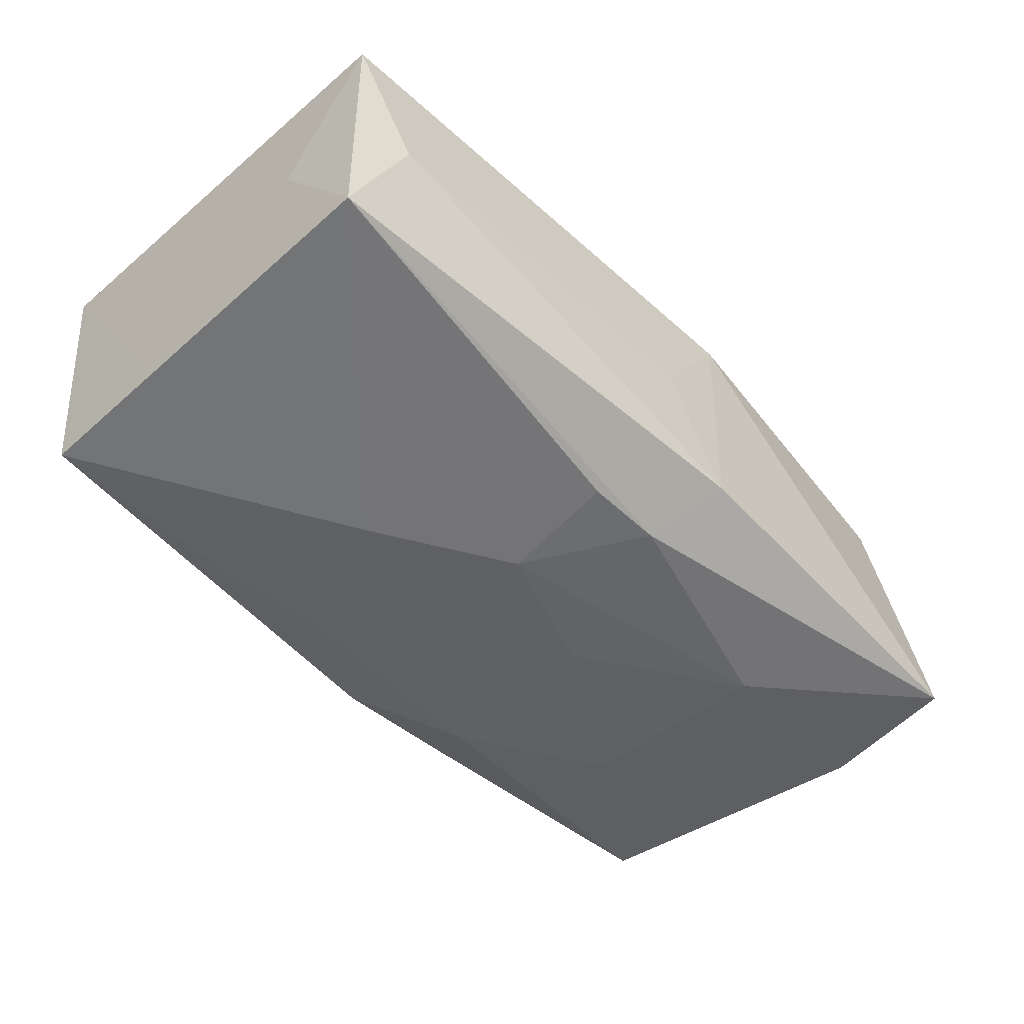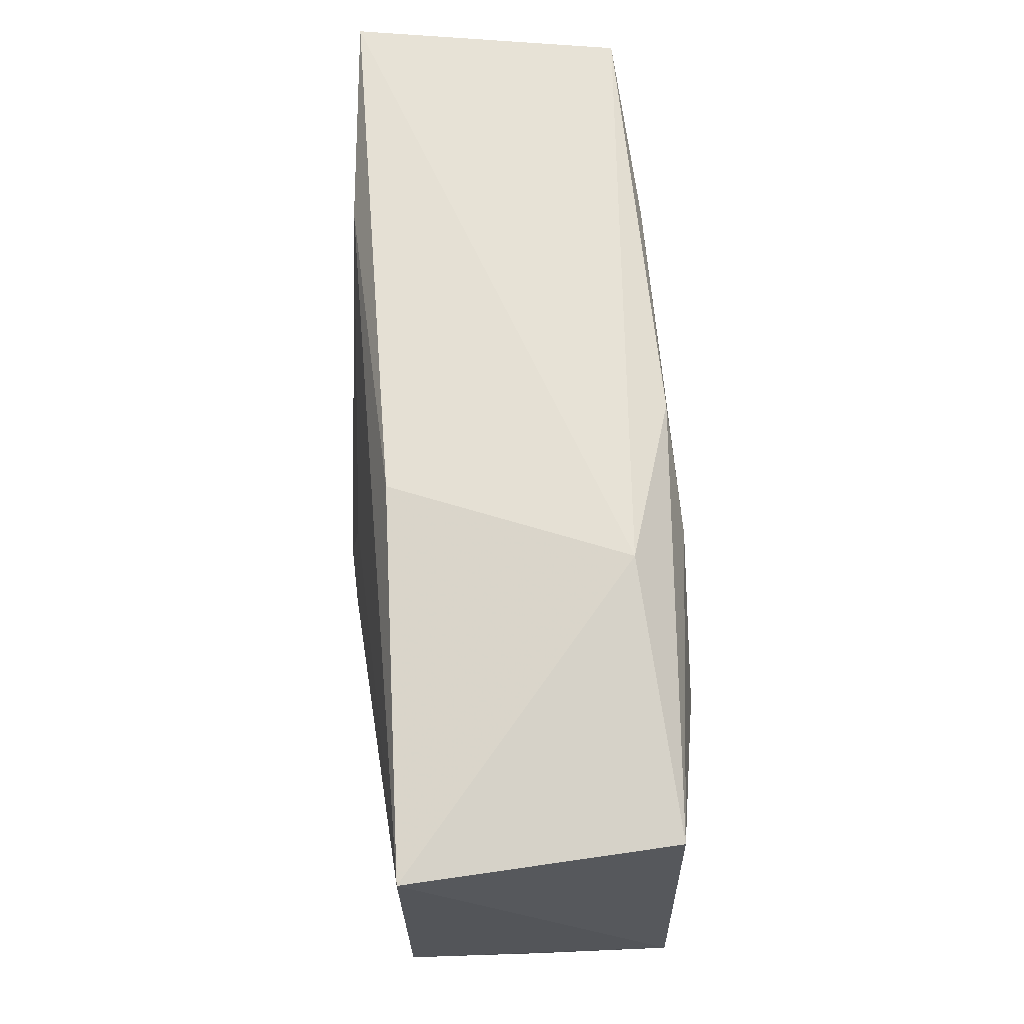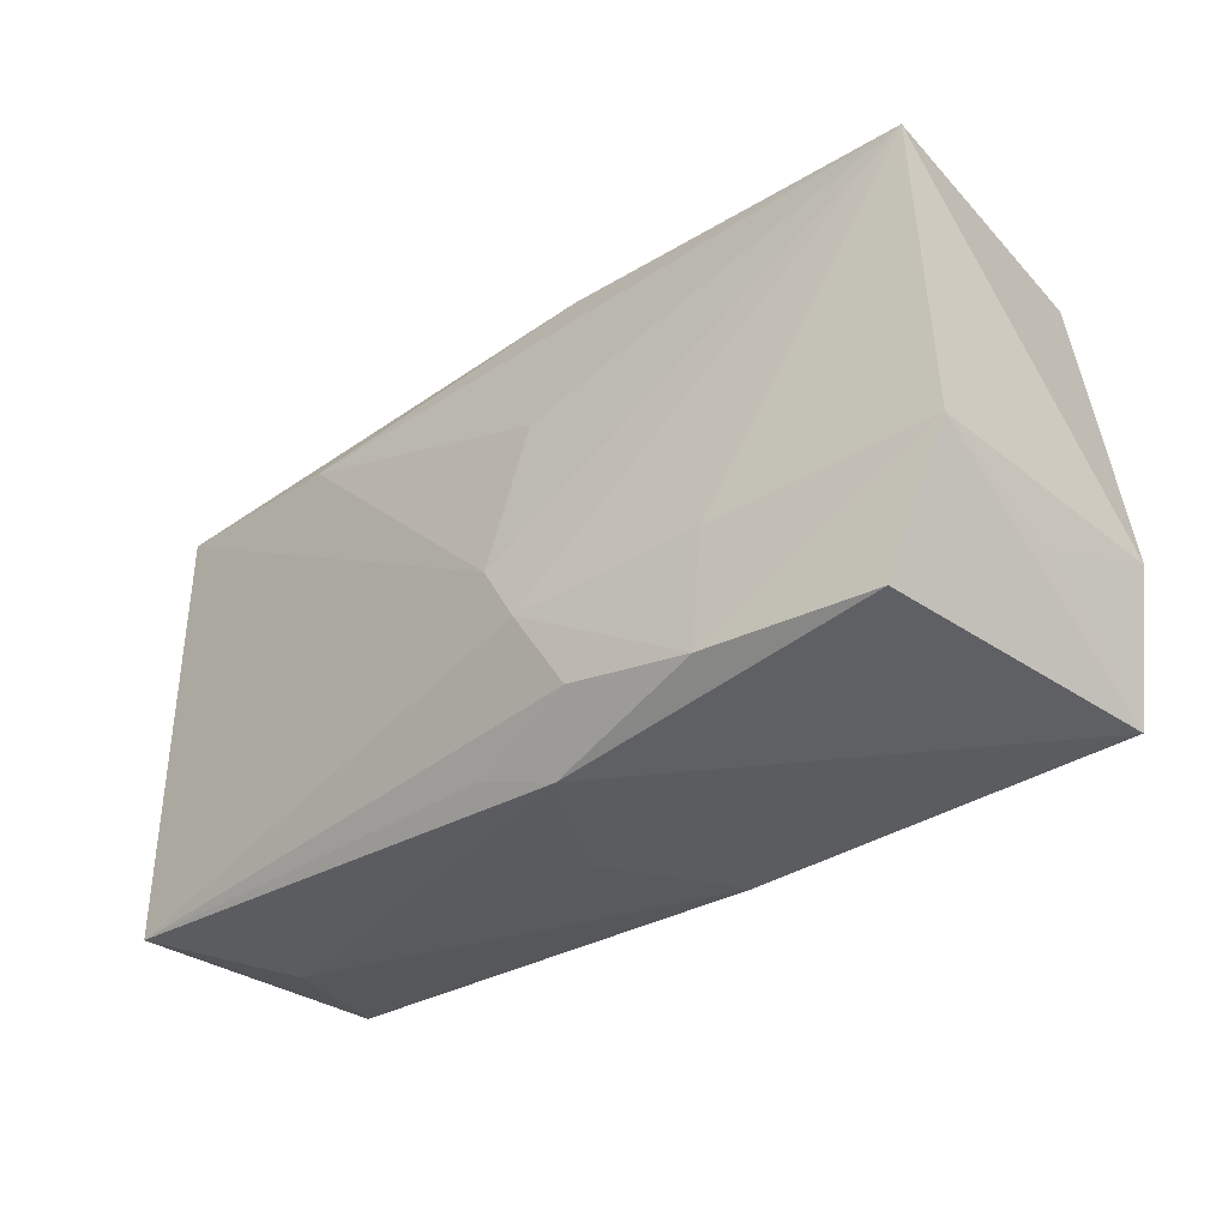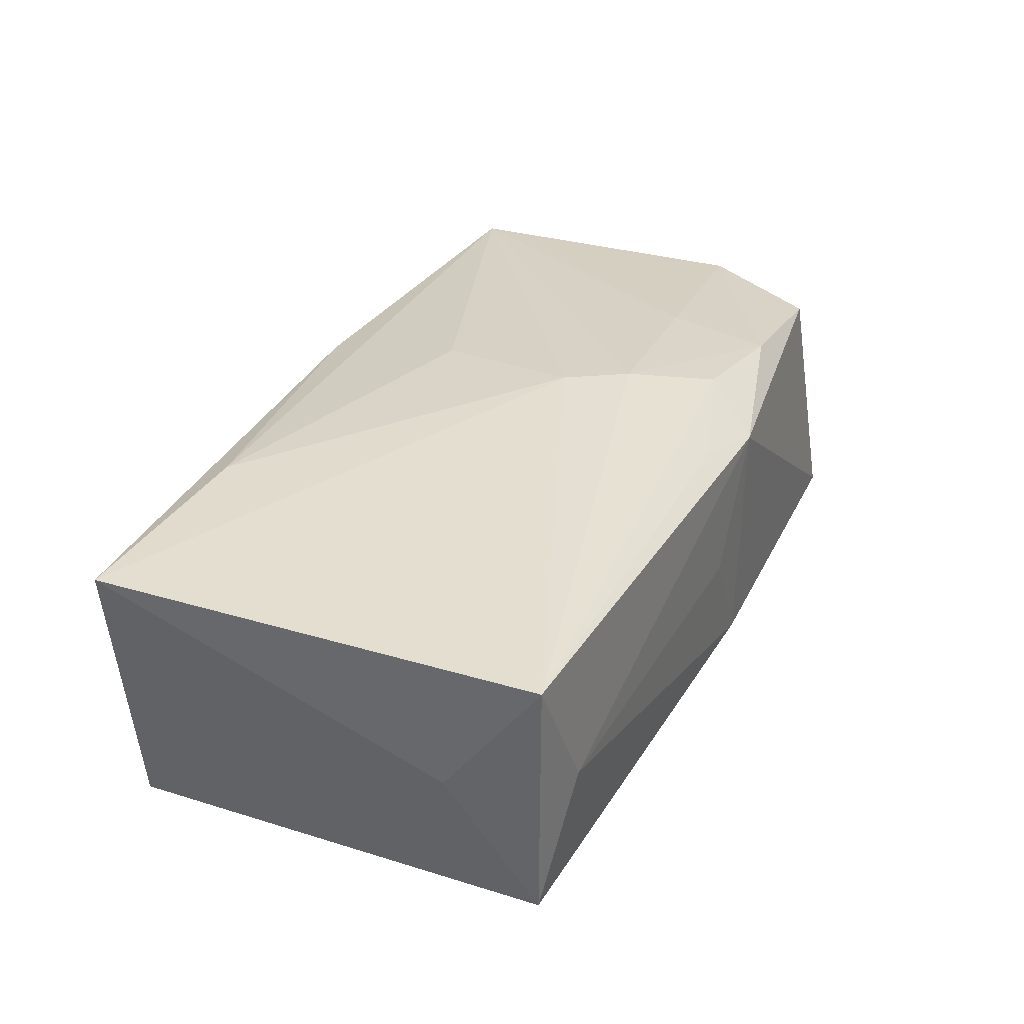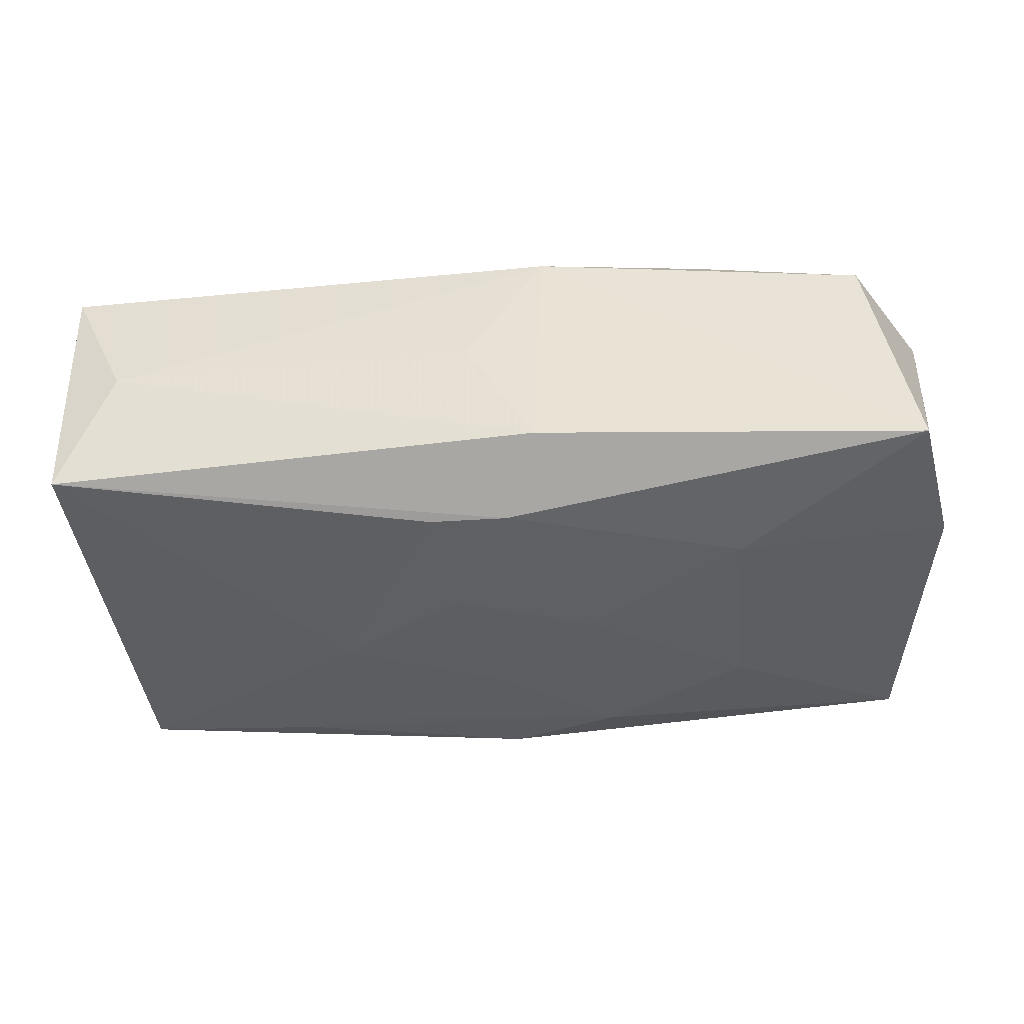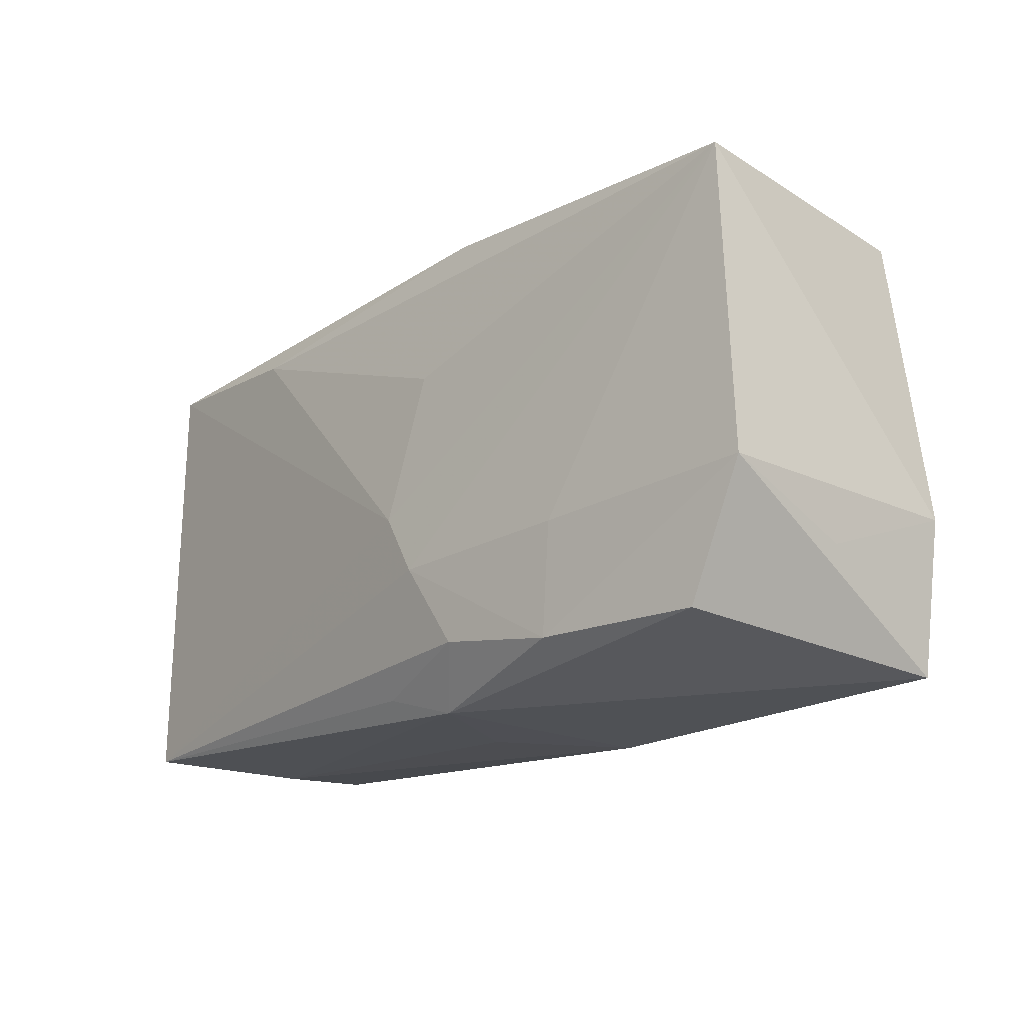
<metadata>
{"format":"obj","ext":"obj","renderer":"f3d","projection":"perspective","resolution":1024,"background":"white","views":[{"elev":-49.0,"azim":-46.9,"up":"+Z"},{"elev":68.1,"azim":88.7,"up":"+Y"},{"elev":-34.2,"azim":45.0,"up":"+Y"},{"elev":34.3,"azim":-67.3,"up":"+Z"},{"elev":-41.2,"azim":6.2,"up":"+Z"},{"elev":-18.9,"azim":51.8,"up":"+Y"}]}
</metadata>
<code>
v -0.001298 0.007786 -0.01349
v 0.008248 0.01459 -0.01365
v 0.004992 -0.008943 0.01432
v 0.001488 -0.01453 -0.01367
v -0.02014 0.0175 0.01287
v -0.0007805 -0.01836 0.01169
v 0.0052 -0.02028 0.01027
v -0.001264 -0.0202 0.0003918
v 0.004299 -0.02031 -0.009797
v -0.03603 0.01785 -0.009477
v 0.01244 0.0209 -0.00914
v -0.004876 -0.01429 -0.01329
v 0.01896 -0.01719 0.01171
v -0.01018 0.01433 -0.01238
v 0.004878 0.008185 0.01301
v -0.03212 -0.01874 0.001604
v -0.03635 0.006257 -0.008419
v 0.03748 -0.007801 -0.01217
v 0.03788 -0.007323 0.009241
v 0.00206 -0.003994 0.0144
v -0.0147 0.002857 -0.01298
v 0.02051 -0.00934 -0.01438
v 0.03387 0.01649 -0.01222
v 0.0324 -0.01737 0.009013
v 0.02027 -0.008329 0.01219
v 0.03677 0.01786 0.009309
v -0.003964 -0.004354 -0.01397
v -0.001045 0.01903 -0.01239
v 0.008898 -0.01563 0.01313
v 0.03705 -0.01178 -0.0013
v 0.006228 0.0209 0.009942
v 0.03551 -0.01985 -0.01232
v -0.02032 0.01635 -0.01142
v -0.03665 -0.01739 -0.008805
v 0.007175 -0.0006425 -0.01432
v 0.02002 0.007284 -0.01416
v -0.03723 -0.009828 0.001646
v -0.03723 -0.01769 0.01279
v -0.03723 0.01934 0.01231
f 20 39 38
f 10 39 11
f 11 39 31
f 5 39 20
f 5 31 39
f 11 31 26
f 31 5 26
f 21 34 10
f 37 38 39
f 37 34 38
f 38 7 6
f 32 7 9
f 11 26 23
f 36 2 23
f 15 5 20
f 20 26 15
f 15 26 5
f 4 22 32
f 32 9 4
f 4 9 34
f 27 22 4
f 27 2 35
f 35 2 36
f 35 22 27
f 36 22 35
f 28 10 11
f 11 23 28
f 28 23 2
f 1 2 27
f 27 21 1
f 1 21 2
f 10 34 17
f 34 37 17
f 39 10 17
f 17 37 39
f 38 34 16
f 34 9 16
f 16 7 38
f 18 22 36
f 36 23 18
f 32 22 18
f 18 23 26
f 27 4 12
f 12 4 34
f 12 21 27
f 34 21 12
f 33 28 2
f 33 21 10
f 10 28 33
f 29 6 7
f 7 13 29
f 38 6 29
f 19 26 25
f 25 13 19
f 19 18 26
f 8 9 7
f 7 16 8
f 8 16 9
f 2 21 14
f 14 33 2
f 21 33 14
f 20 38 3
f 38 29 3
f 3 26 20
f 25 26 3
f 3 13 25
f 3 29 13
f 24 19 13
f 24 13 7
f 32 19 24
f 24 7 32
f 32 18 30
f 30 19 32
f 18 19 30

</code>
